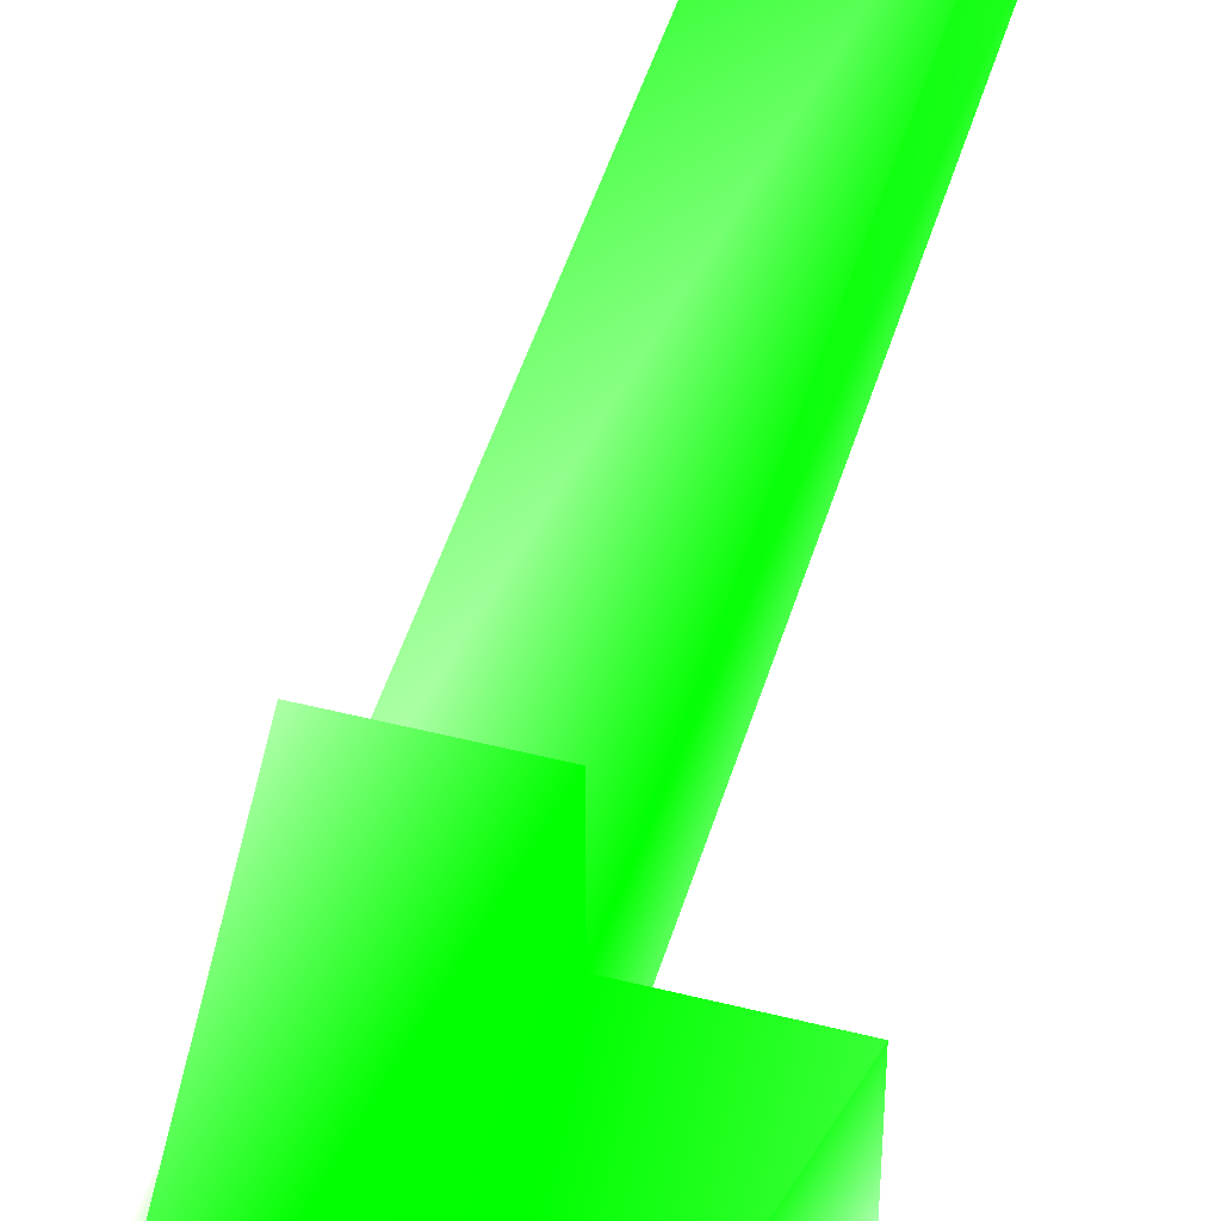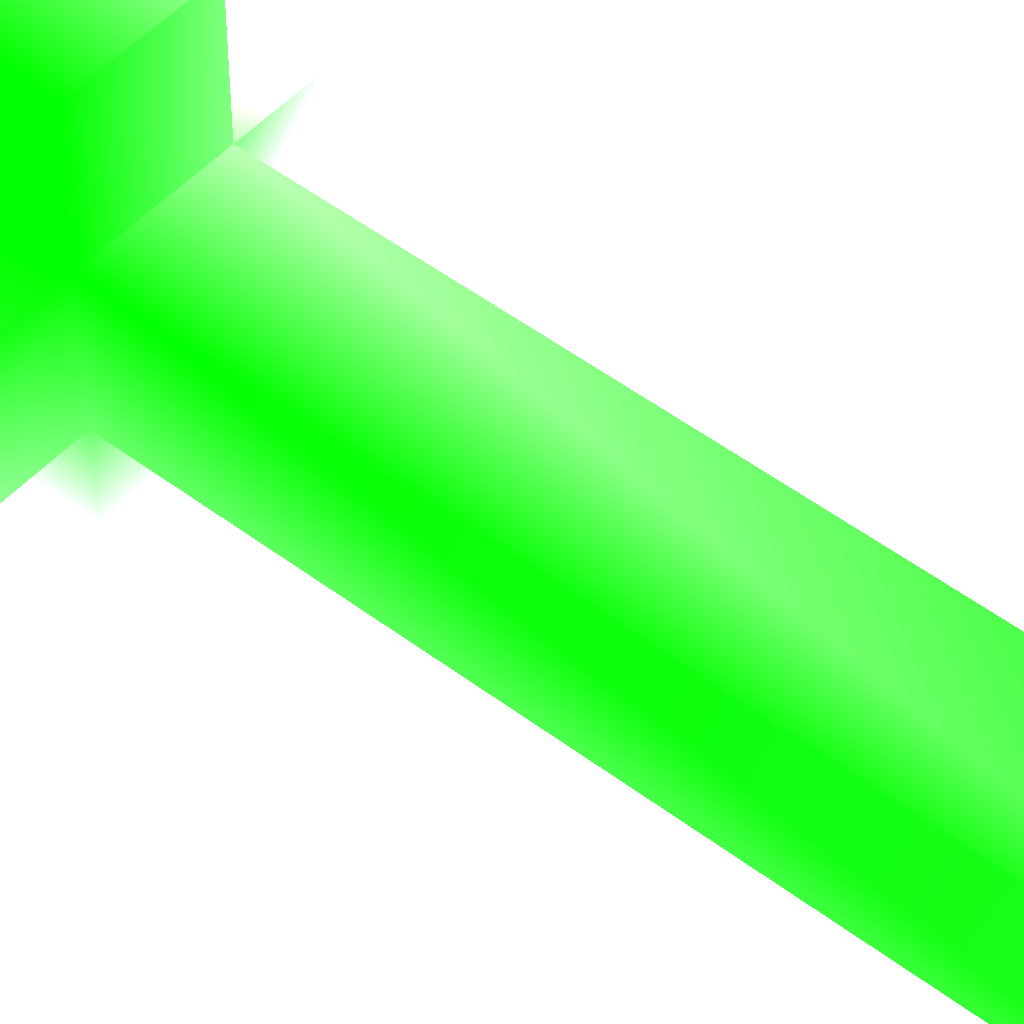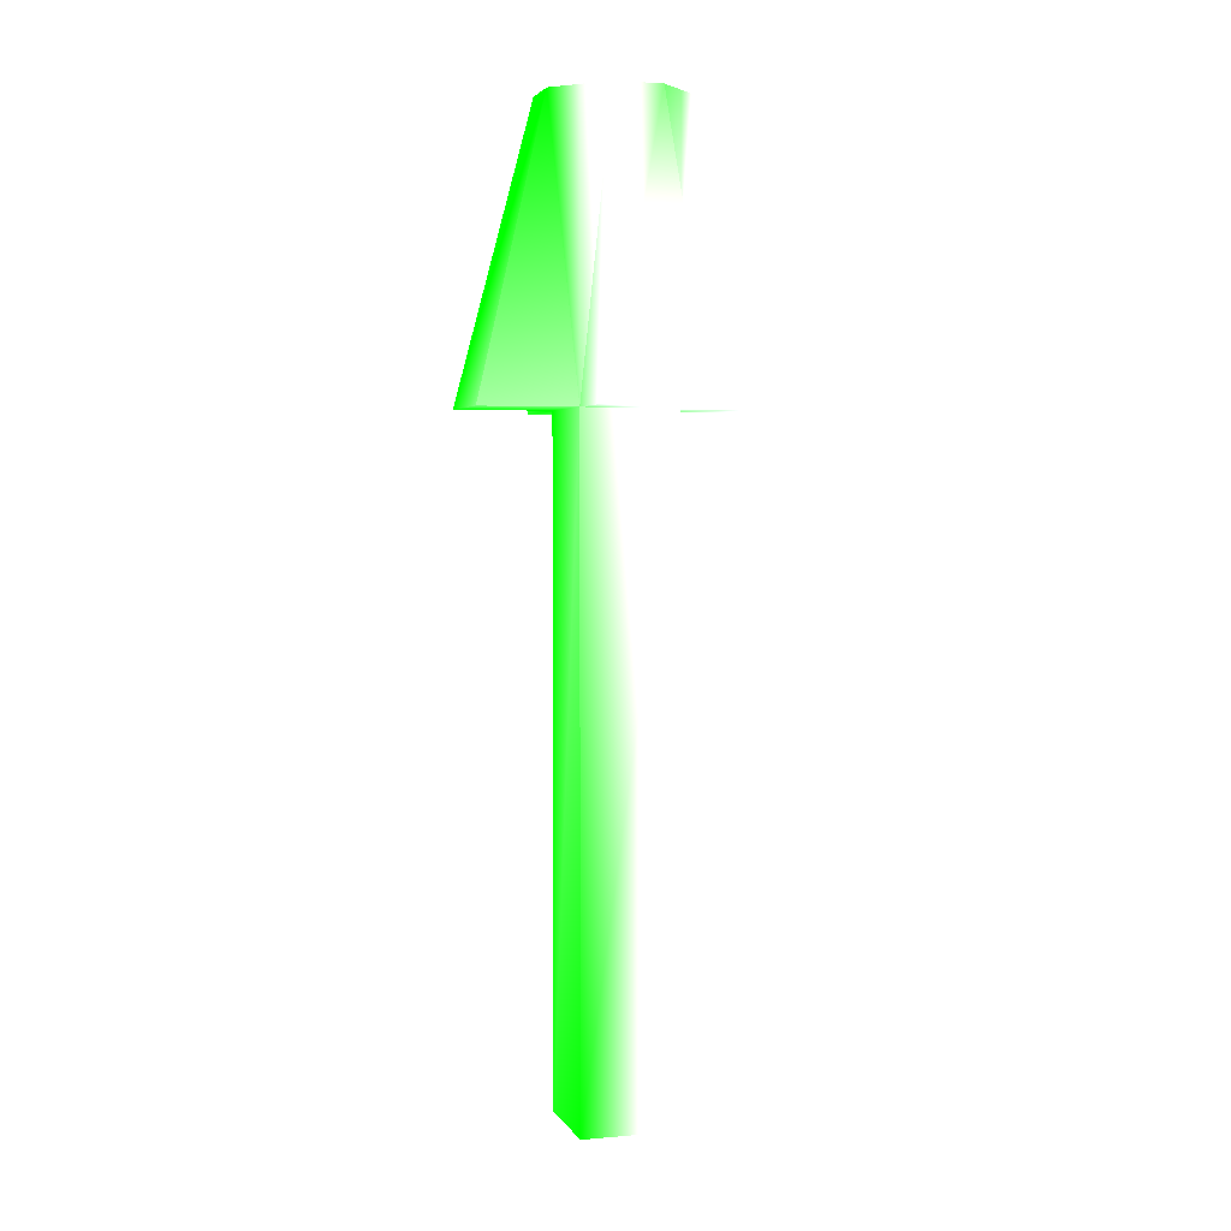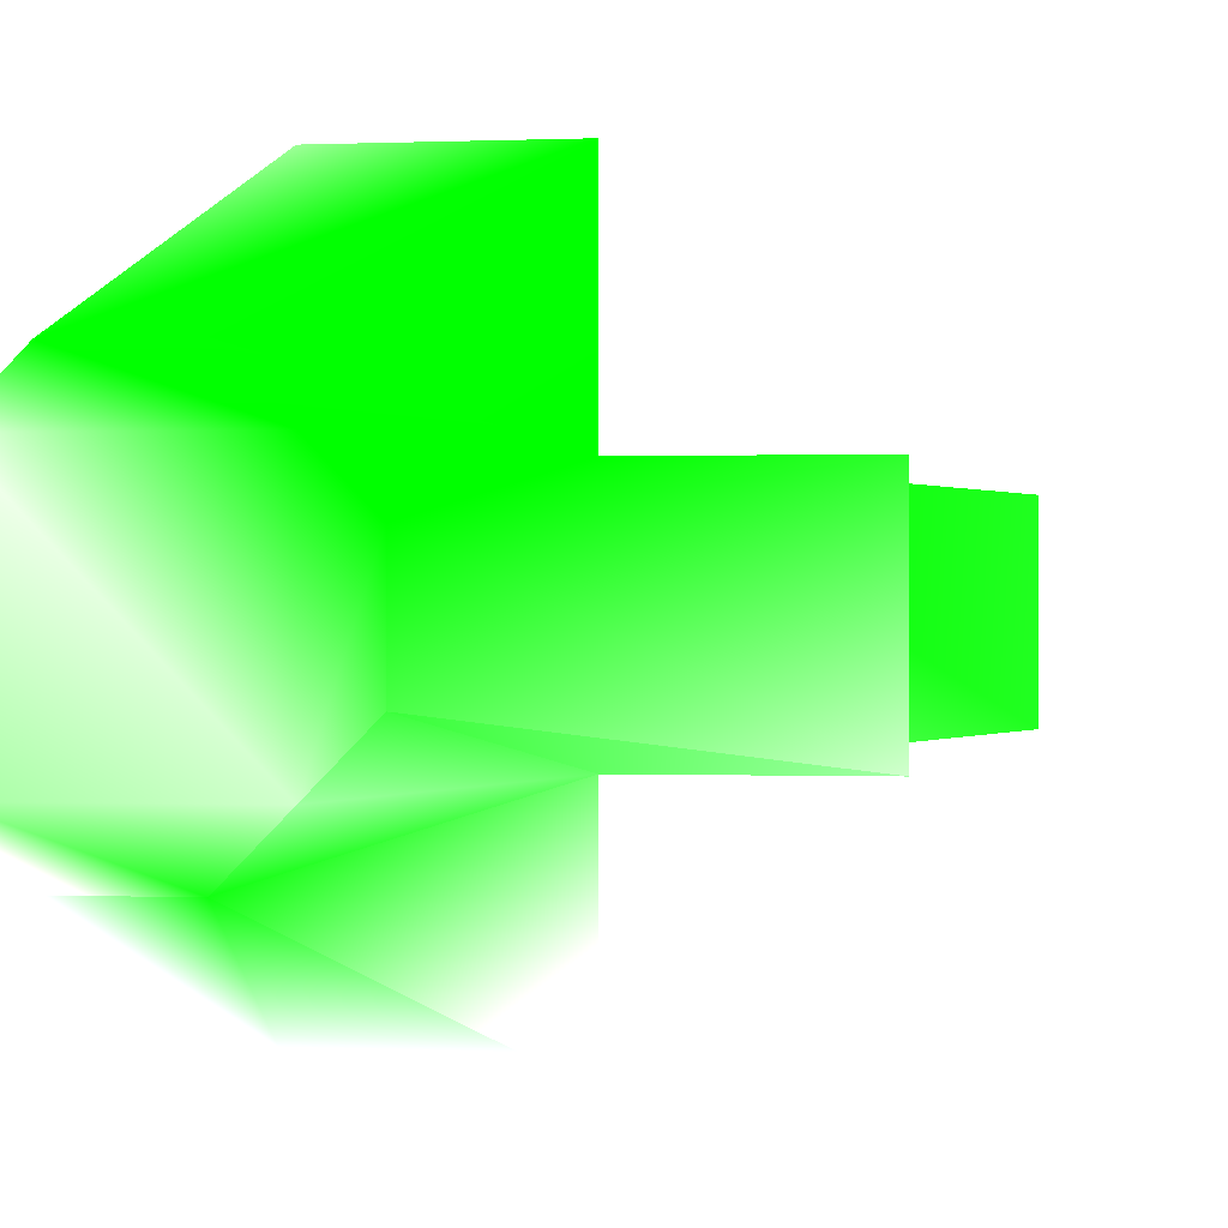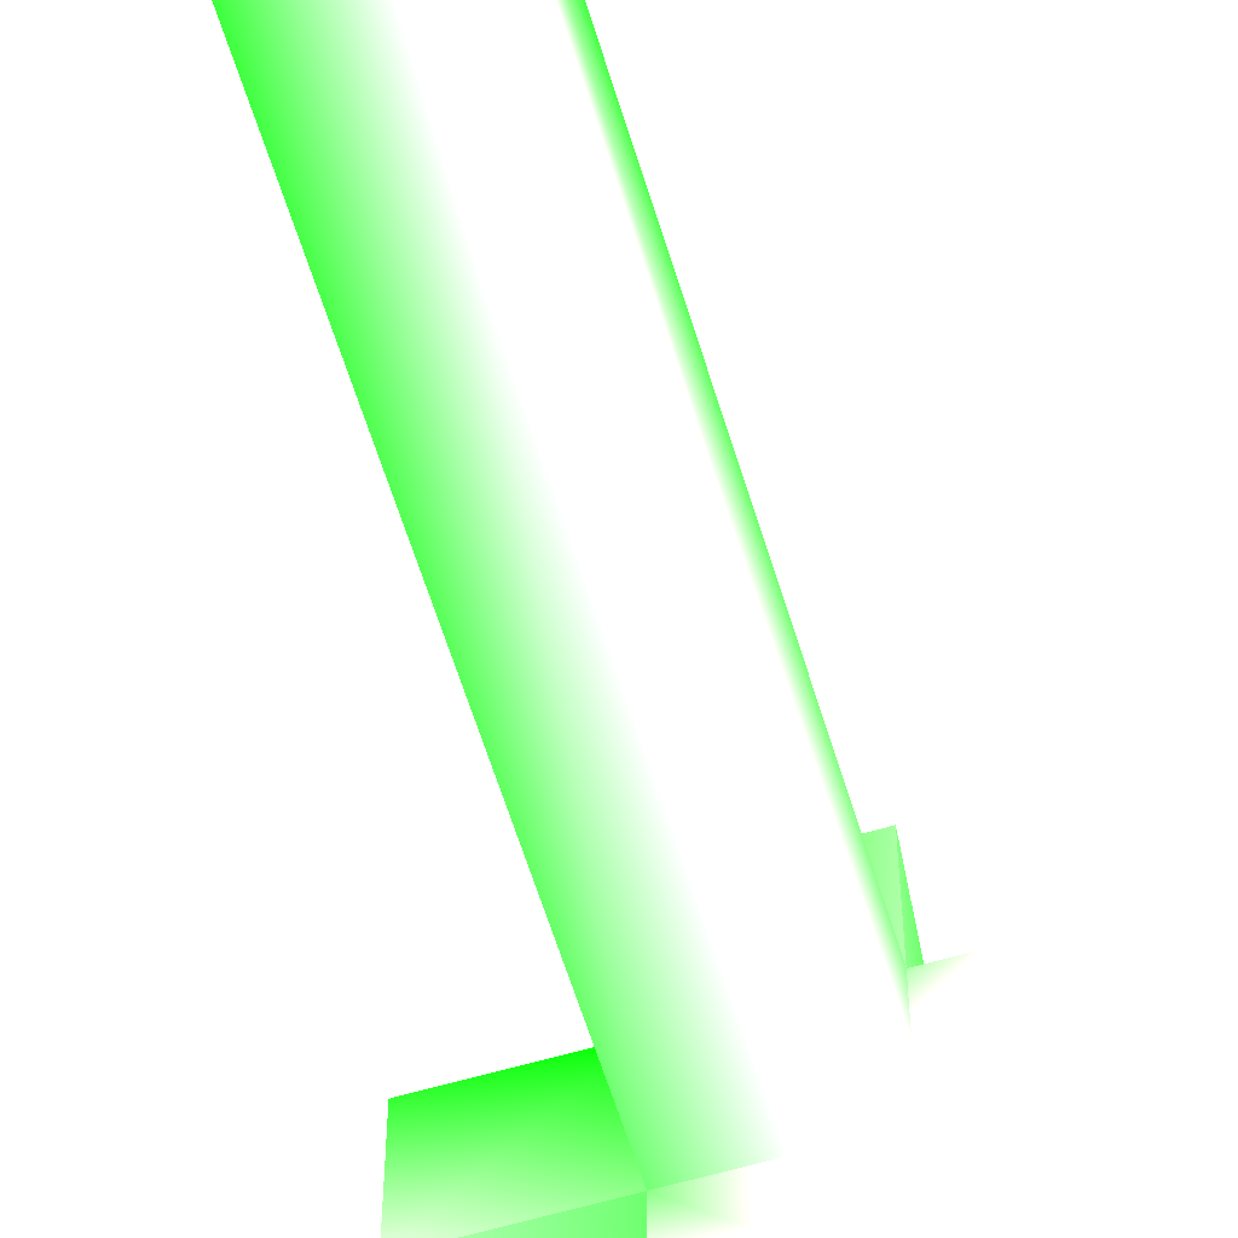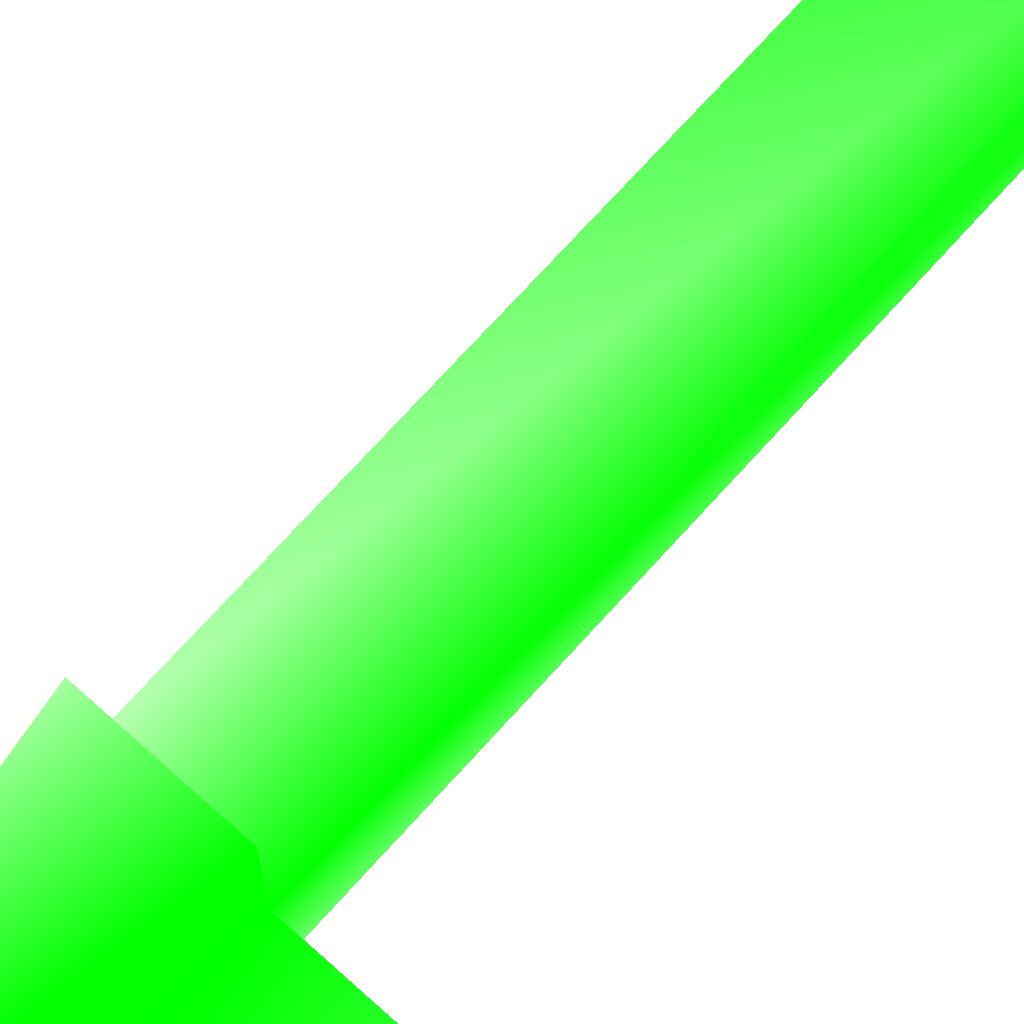
<metadata>
{"format":"obj","ext":"obj","renderer":"f3d","projection":"perspective","resolution":1024,"background":"white","views":[{"elev":46.9,"azim":-163.8,"up":"+Z"},{"elev":49.1,"azim":-49.8,"up":"+Z"},{"elev":3.2,"azim":73.4,"up":"+Y"},{"elev":0.1,"azim":-164.6,"up":"+Z"},{"elev":-60.1,"azim":16.8,"up":"+Z"},{"elev":72.0,"azim":-138.0,"up":"+Z"}]}
</metadata>
<code>
o Cube
v 0.5 10 -0.5 0.3765 1 0.3765
v 0.5 -0 -0.5 1 1 1
v 0.5 10 0.5 0.553 1 0.553
v 0.5 0 0.5 0.0078 1 0.0078
v -0.5 10 -0.5 0.4706 1 0.4706
v -0.5 -0 -0.5 0.0902 1 0.0902
v -0.5 10 0.5 0 1 0
v -0.5 0 0.5 0.0863 1 0.0863
v 0.5 7 -0.5 1 1 1
v -0.5 7 0.5 0 1 0
v 0.5 7 0.5 0.3882 1 0.3882
v -0.5 7 -0.5 0.3019 1 0.3019
v 0.75 10 -0.25 0.298 1 0.298
v 0.75 10 0.25 0.8823 1 0.8823
v 1.5 7 -0.5 1 1 1
v 1.5 7 0.5 1 1 1
v -0.5 7 1.5 0.0039 1 0.0039
v -0.25 10 0.75 0.0039 1 0.0039
v 0.25 10 0.75 0.0039 1 0.0039
v 0.5 7 1.5 0.3608 1 0.3608
v -1.5 7 0.5 0.1137 1 0.1137
v -0.75 10 0.25 0 1 0
v -0.75 10 -0.25 0.1804 1 0.1804
v -1.5 7 -0.5 0.5176 1 0.5176
v -0.25 10 -0.75 0.051 1 0.051
v 0.25 10 -0.75 0.8313 1 0.8313
v 0.5 7 -1.5 1 1 1
v -0.5 7 -1.5 1 1 1
f 5 3 1
f 10 18 7
f 5 22 7
f 2 8 6
f 3 13 1
f 12 27 9
f 12 2 6
f 9 4 2
f 10 6 8
f 11 8 4
f 13 16 15
f 11 14 3
f 9 13 15
f 9 16 11
f 19 17 20
f 11 19 20
f 11 17 10
f 7 19 3
f 22 24 21
f 10 24 12
f 10 22 21
f 12 23 5
f 25 27 28
f 9 26 1
f 1 25 5
f 12 25 28
f 5 7 3
f 10 17 18
f 5 23 22
f 2 4 8
f 3 14 13
f 12 28 27
f 12 9 2
f 9 11 4
f 10 12 6
f 11 10 8
f 13 14 16
f 11 16 14
f 9 1 13
f 9 15 16
f 19 18 17
f 11 3 19
f 11 20 17
f 7 18 19
f 22 23 24
f 10 21 24
f 10 7 22
f 12 24 23
f 25 26 27
f 9 27 26
f 1 26 25
f 12 5 25

</code>
